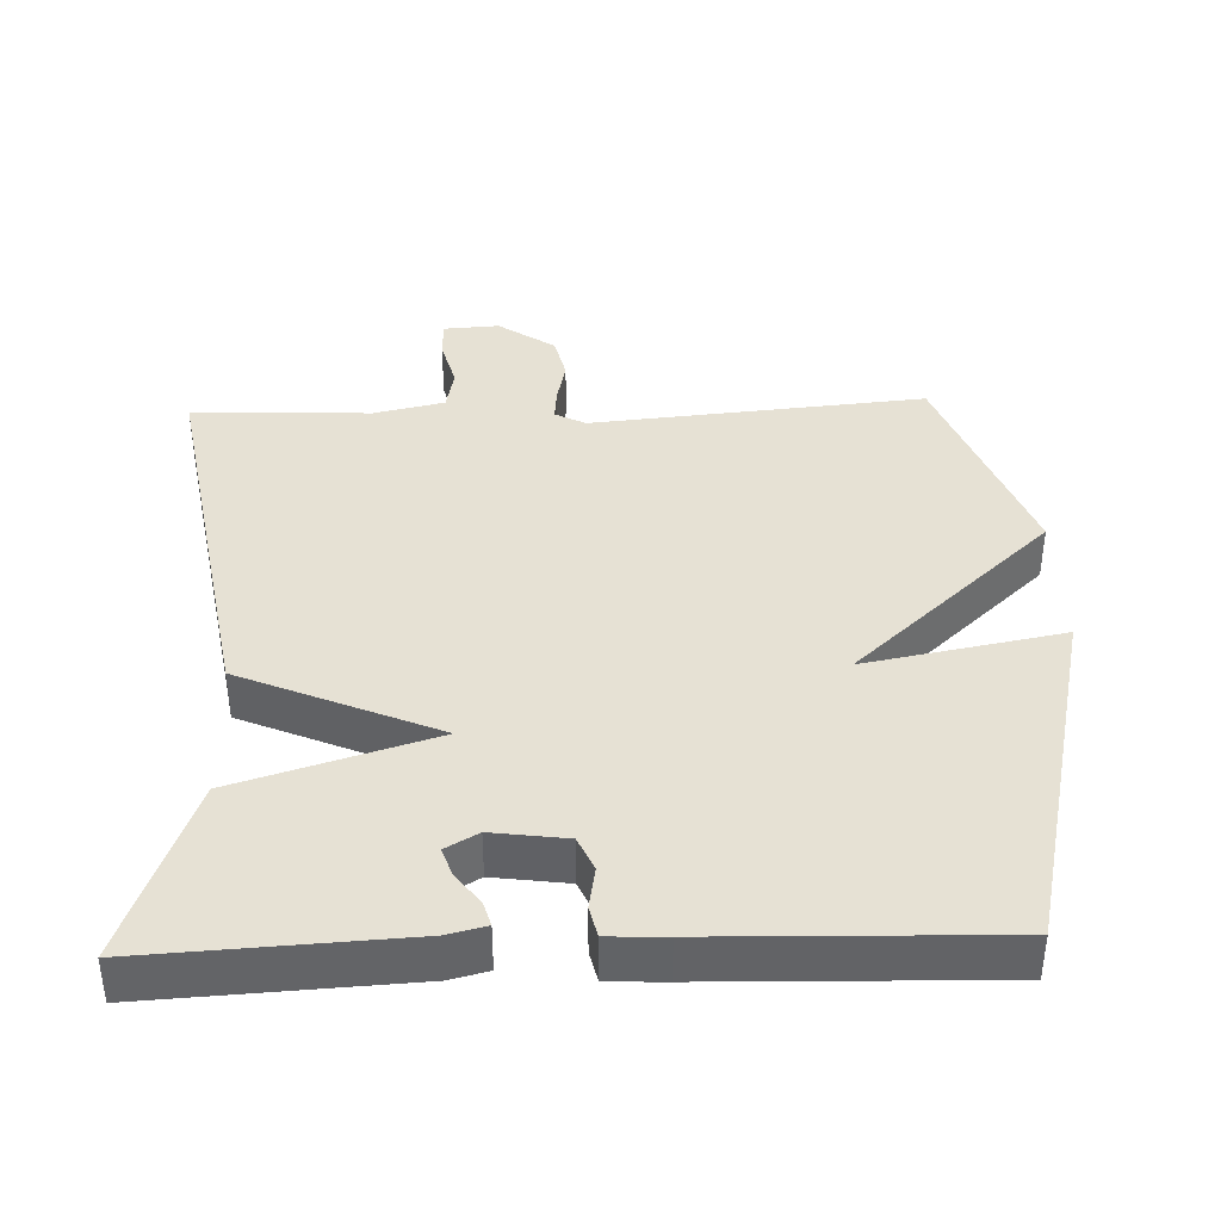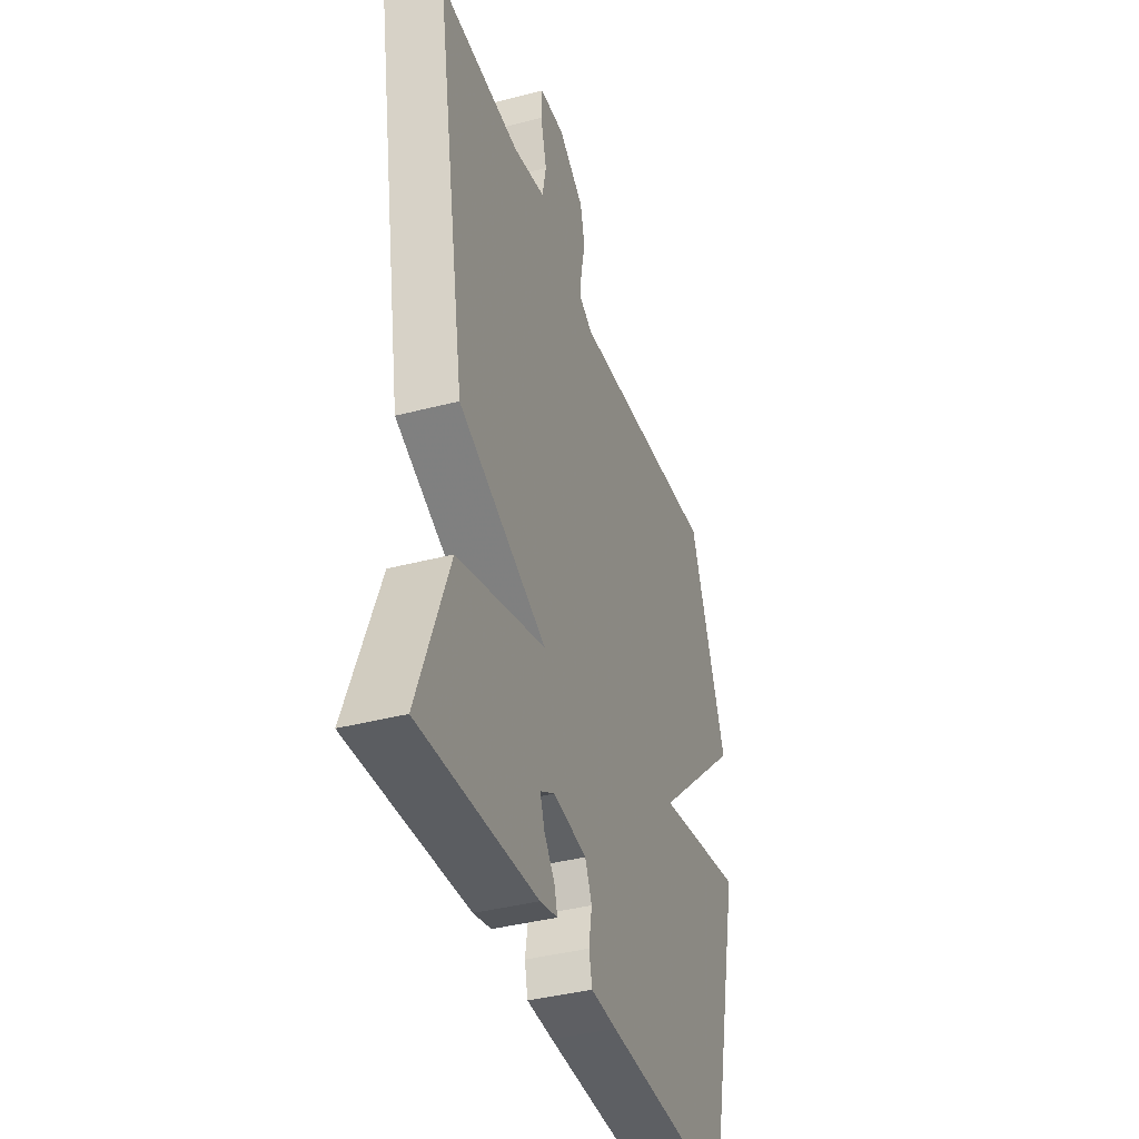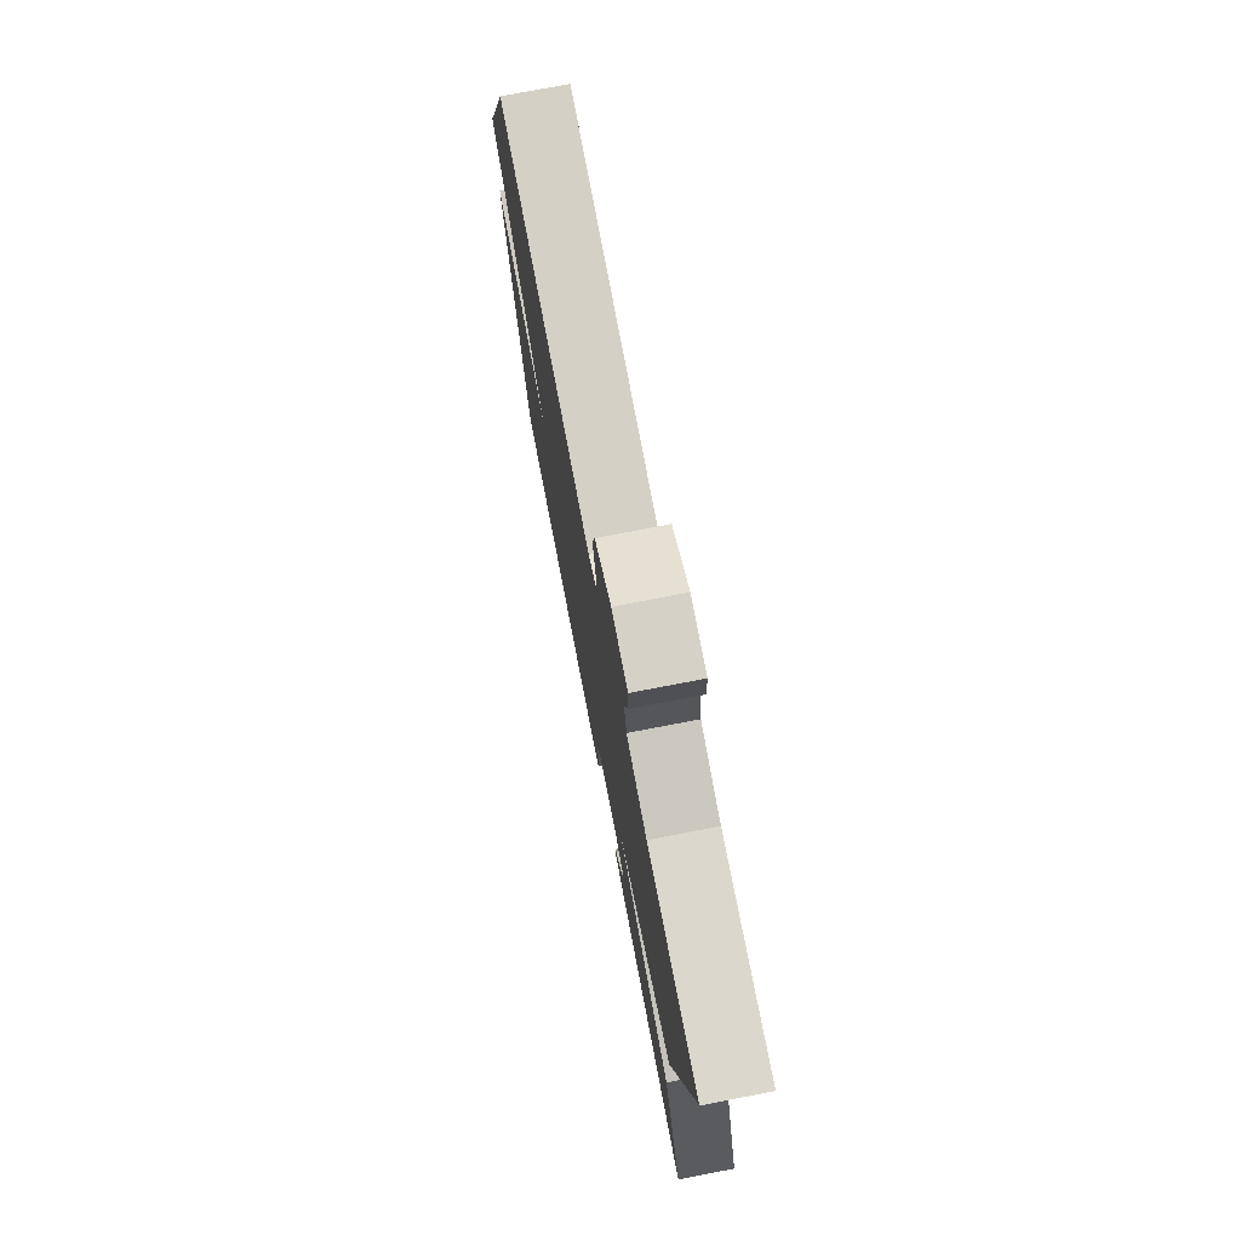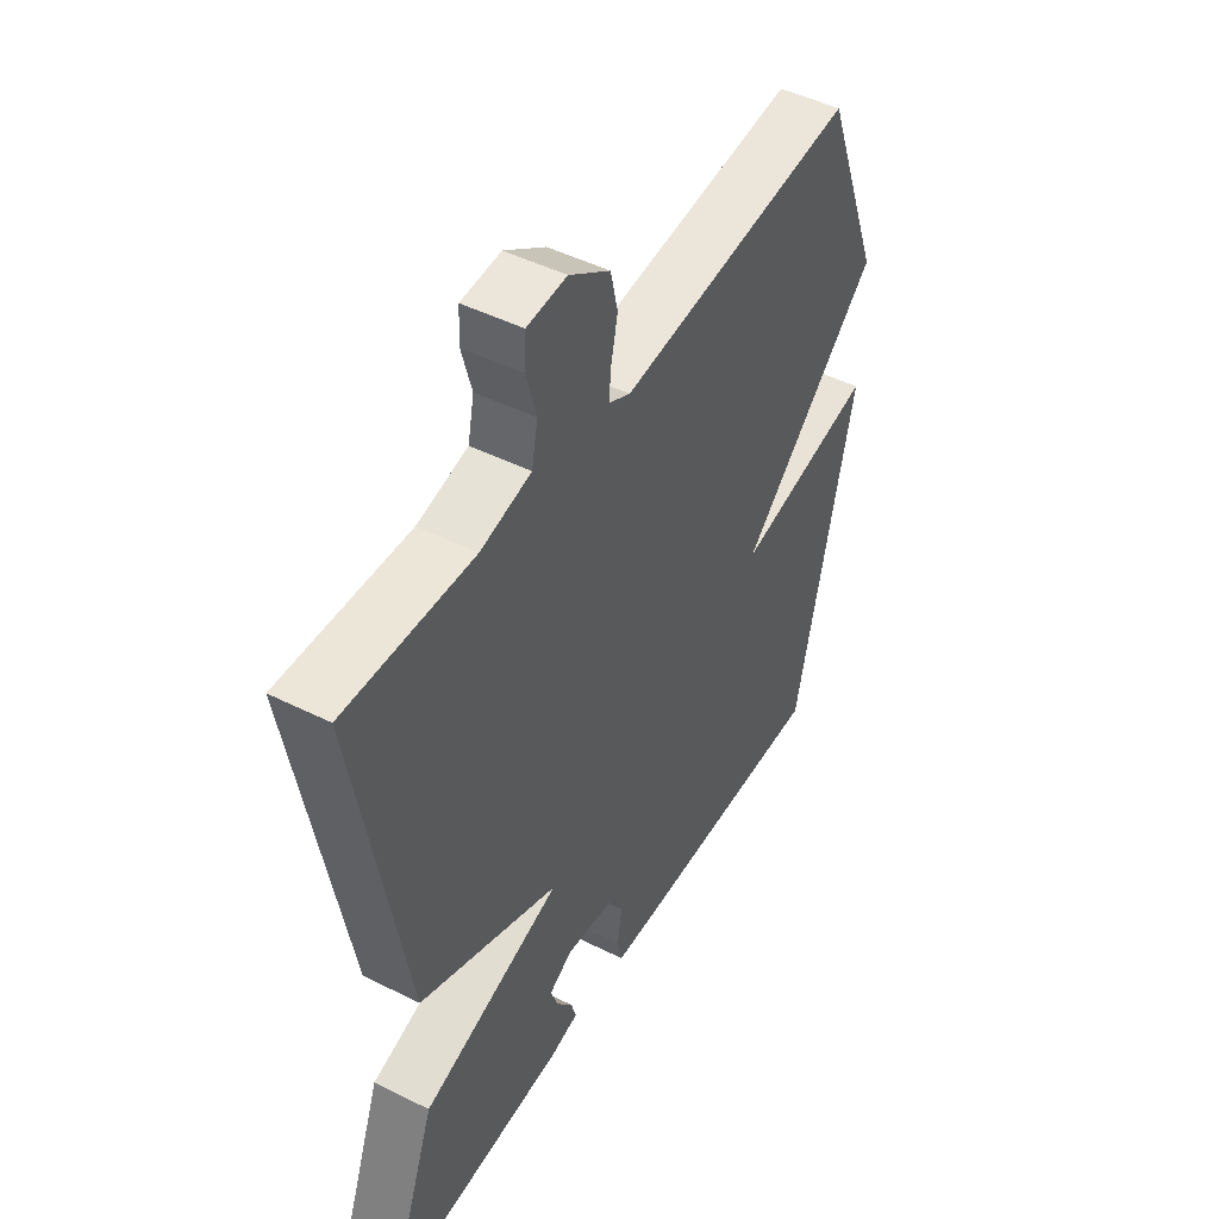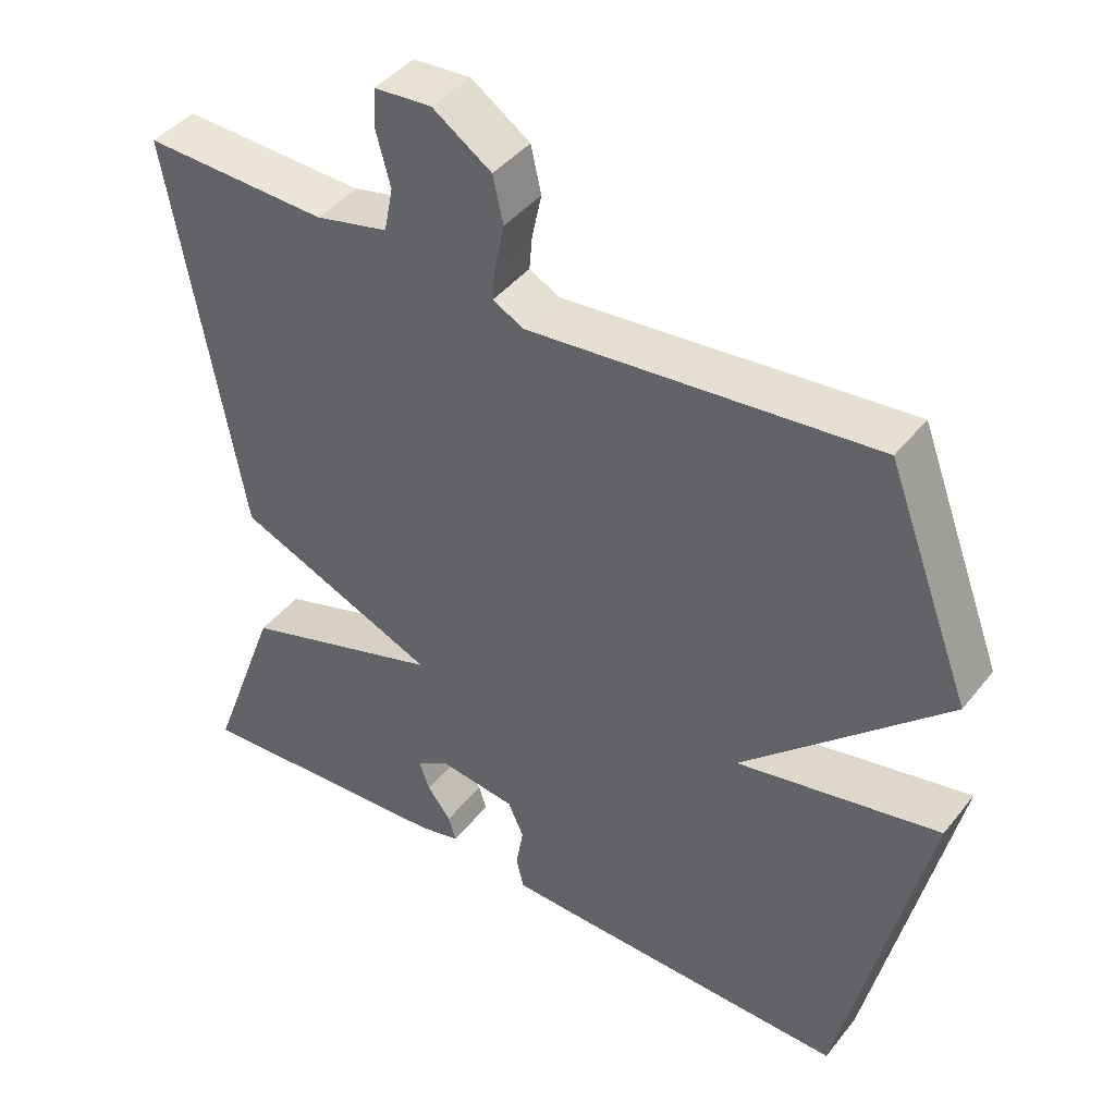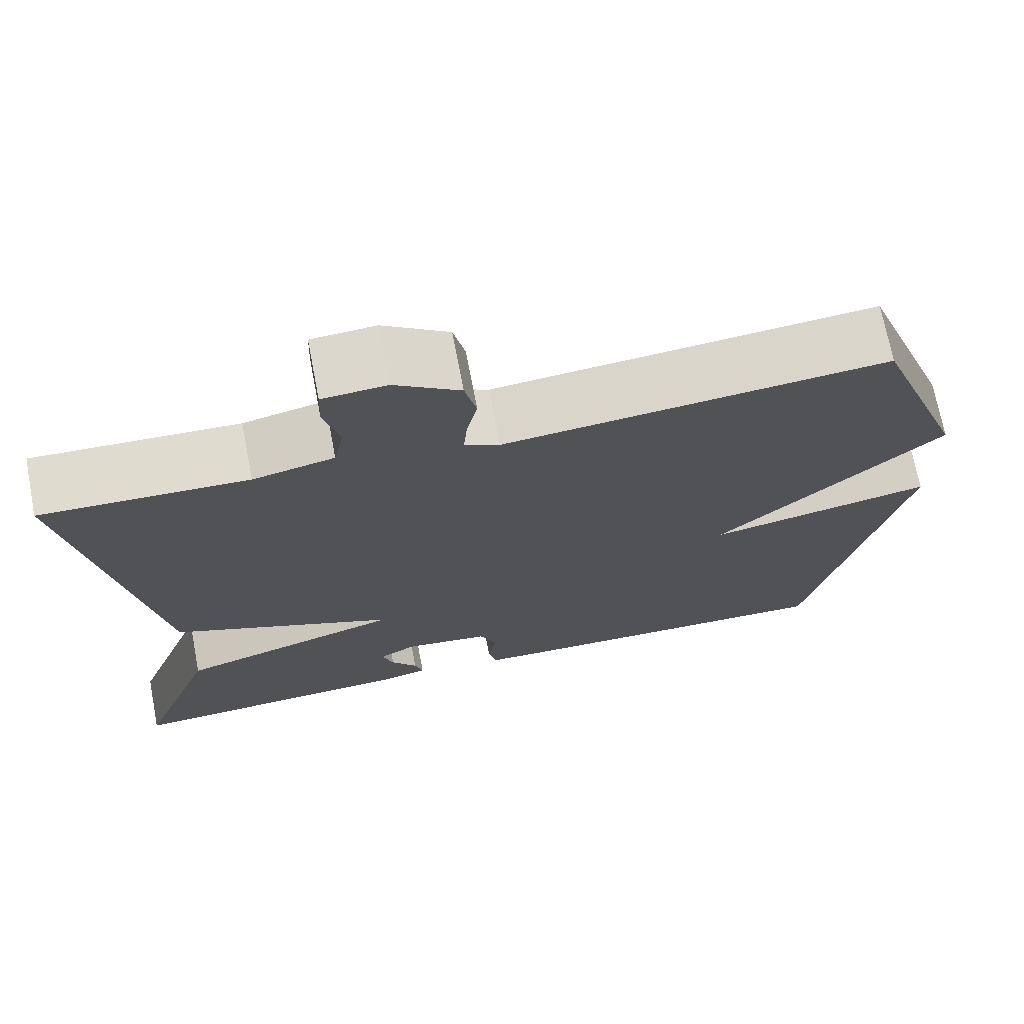
<metadata>
{"format":"obj","ext":"obj","renderer":"f3d","projection":"perspective","resolution":1024,"background":"white","views":[{"elev":39.2,"azim":178.1,"up":"+Y"},{"elev":-39.0,"azim":108.2,"up":"+Z"},{"elev":75.5,"azim":79.1,"up":"+Z"},{"elev":47.4,"azim":119.4,"up":"+Z"},{"elev":42.4,"azim":-144.9,"up":"+Z"},{"elev":71.3,"azim":169.1,"up":"+Z"}]}
</metadata>
<code>
v 0.5 0.07 -0.5
v 0.142 0.07 -0.48
v 0.088 0.07 -0.467
v 0.098 0.07 -0.433
v 0.13 0.07 -0.391
v 0.144 0.07 -0.351
v 0.099 0.07 -0.325
v -0.004 0.07 -0.339
v -0.025 0.07 -0.386
v -0.015 0.07 -0.444
v -0.025 0.07 -0.487
v -0.104 0.07 -0.49
v -0.5 0.07 -0.5
v -0.614 0.07 -0.002
v -0.341 0.07 -0.054
v -0.614 0.07 0.198
v -0.5 0.07 0.5
v -0.036 0.07 0.457
v 0.006 0.07 0.479
v 0.002 0.07 0.525
v -0.011 0.07 0.585
v 0.003 0.07 0.647
v 0.082 0.07 0.701
v 0.159 0.07 0.696
v 0.161 0.07 0.643
v 0.142 0.07 0.572
v 0.154 0.07 0.512
v 0.252 0.07 0.49
v 0.5 0.07 0.5
v 0.405 0.07 -0.045
v 0.133 0.07 -0.161
v 0.405 0.07 -0.245
v 0.5 0 -0.5
v 0.142 0 -0.48
v 0.088 0 -0.467
v 0.098 0 -0.433
v 0.13 0 -0.391
v 0.144 0 -0.351
v 0.099 0 -0.325
v -0.004 0 -0.339
v -0.025 0 -0.386
v -0.015 0 -0.444
v -0.025 0 -0.487
v -0.104 0 -0.49
v -0.5 0 -0.5
v -0.614 0 -0.002
v -0.341 0 -0.054
v -0.614 0 0.198
v -0.5 0 0.5
v -0.036 0 0.457
v 0.006 0 0.479
v 0.002 0 0.525
v -0.011 0 0.585
v 0.003 0 0.647
v 0.082 0 0.701
v 0.159 0 0.696
v 0.161 0 0.643
v 0.142 0 0.572
v 0.154 0 0.512
v 0.252 0 0.49
v 0.5 0 0.5
v 0.405 0 -0.045
v 0.133 0 -0.161
v 0.405 0 -0.245
f 31 32 1
f 28 29 30 31
f 27 28 31
f 26 27 31
f 24 25 26
f 23 24 26
f 22 23 26
f 21 22 26
f 20 21 26
f 19 20 26 31
f 18 19 31
f 17 18 31
f 16 17 31
f 15 16 31
f 13 14 15
f 12 13 15
f 11 12 15
f 10 11 15
f 9 10 15
f 8 9 15
f 7 8 15 31
f 6 7 31 1
f 3 4 5
f 2 3 5
f 1 2 5
f 1 5 6
f 33 64 63
f 63 62 61 60
f 63 60 59
f 63 59 58
f 58 57 56
f 58 56 55
f 58 55 54
f 58 54 53
f 58 53 52
f 63 58 52 51
f 63 51 50
f 63 50 49
f 63 49 48
f 63 48 47
f 47 46 45
f 47 45 44
f 47 44 43
f 47 43 42
f 47 42 41
f 47 41 40
f 63 47 40 39
f 33 63 39 38
f 37 36 35
f 37 35 34
f 37 34 33
f 38 37 33
f 1 33 34 2
f 2 34 35 3
f 3 35 36 4
f 4 36 37 5
f 5 37 38 6
f 6 38 39 7
f 7 39 40 8
f 8 40 41 9
f 9 41 42 10
f 10 42 43 11
f 11 43 44 12
f 12 44 45 13
f 13 45 46 14
f 14 46 47 15
f 15 47 48 16
f 16 48 49 17
f 17 49 50 18
f 18 50 51 19
f 19 51 52 20
f 20 52 53 21
f 21 53 54 22
f 22 54 55 23
f 23 55 56 24
f 24 56 57 25
f 25 57 58 26
f 26 58 59 27
f 27 59 60 28
f 28 60 61 29
f 29 61 62 30
f 30 62 63 31
f 31 63 64 32
f 32 64 33 1

</code>
